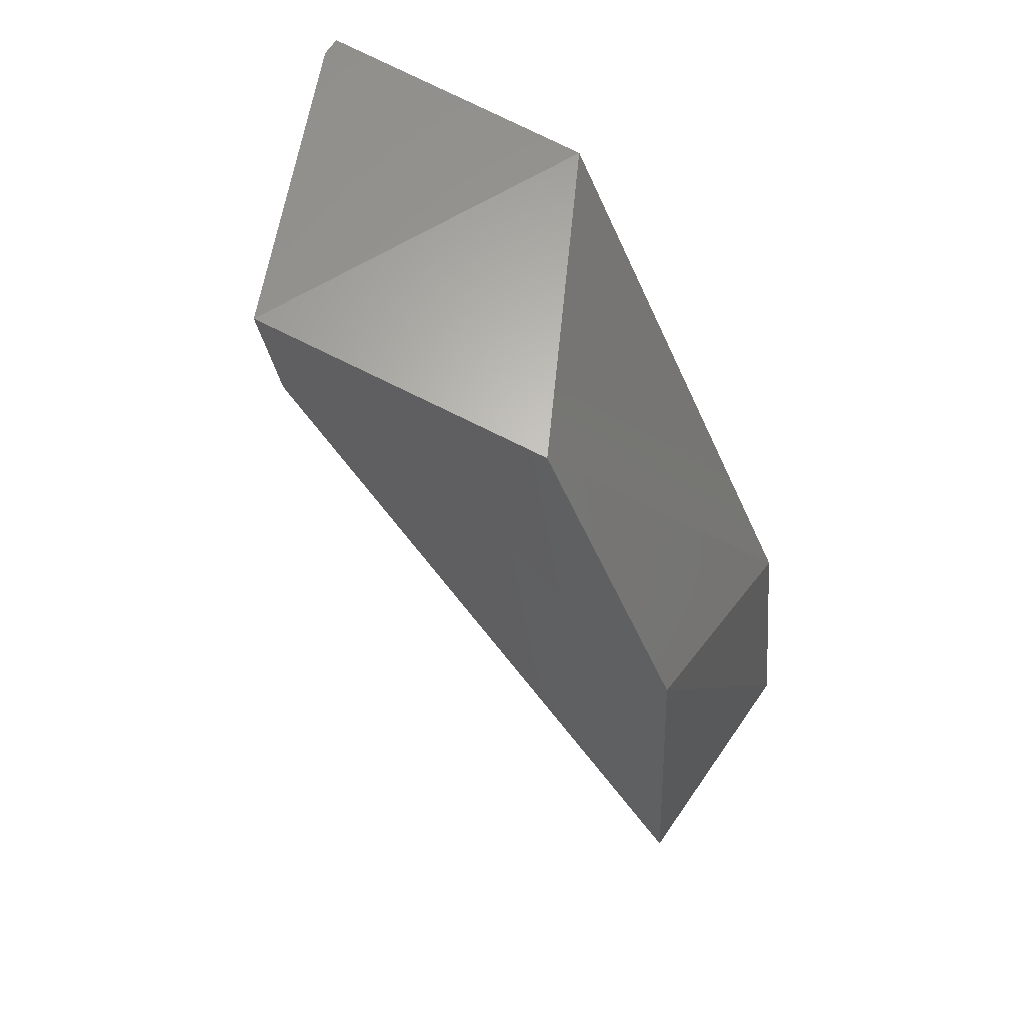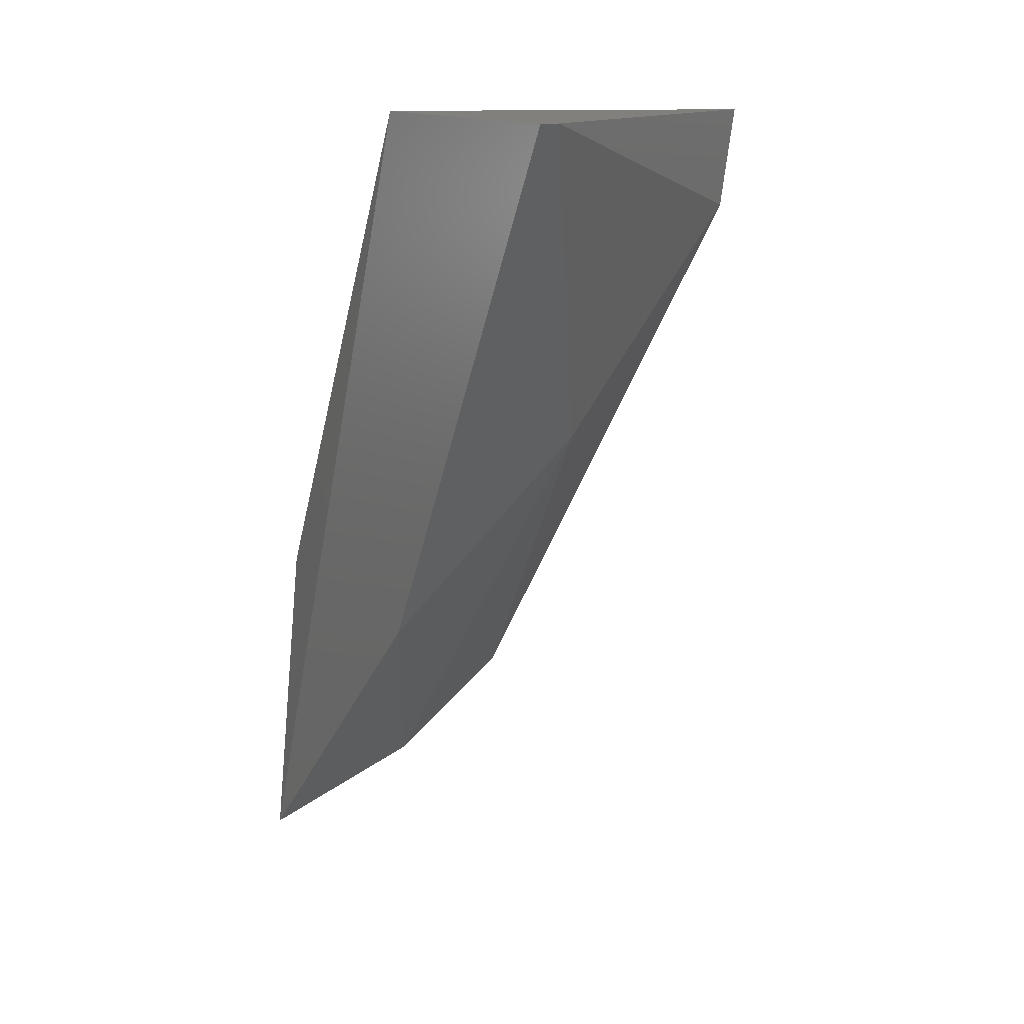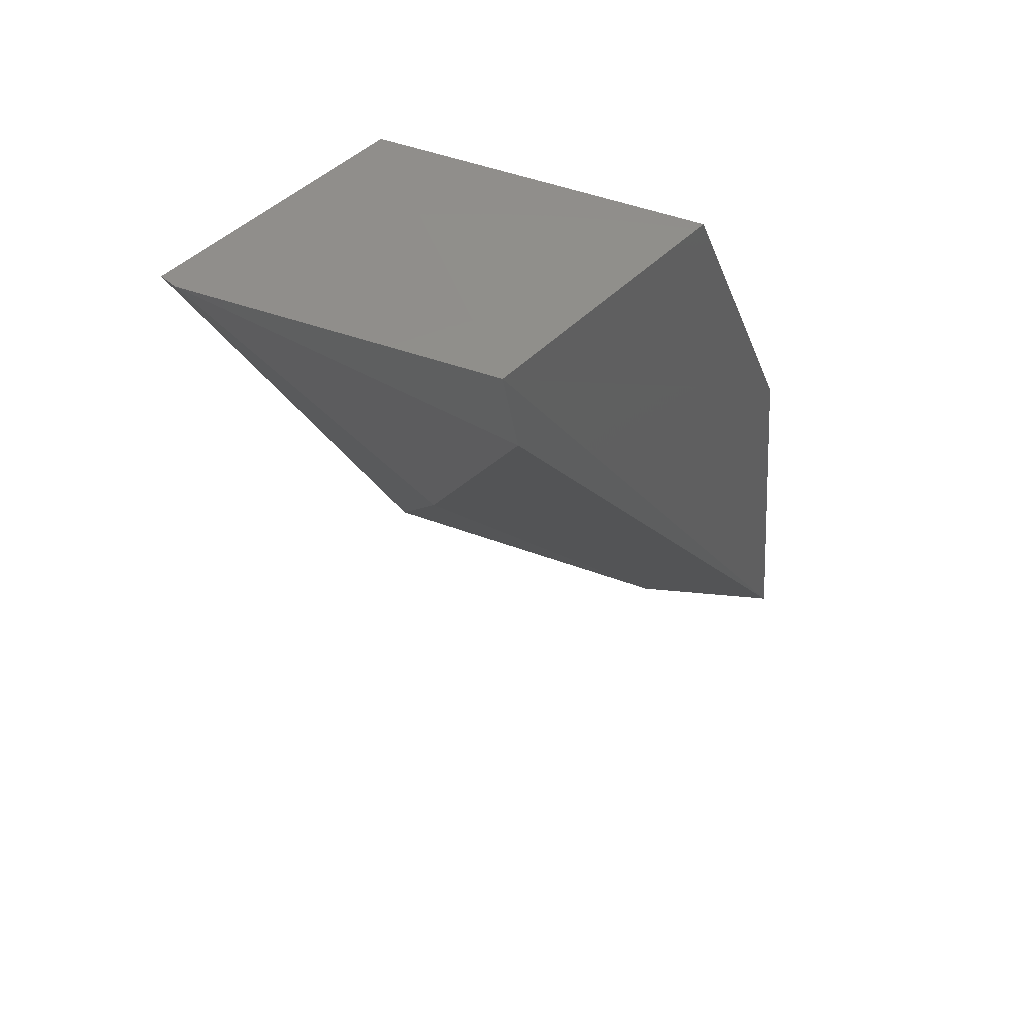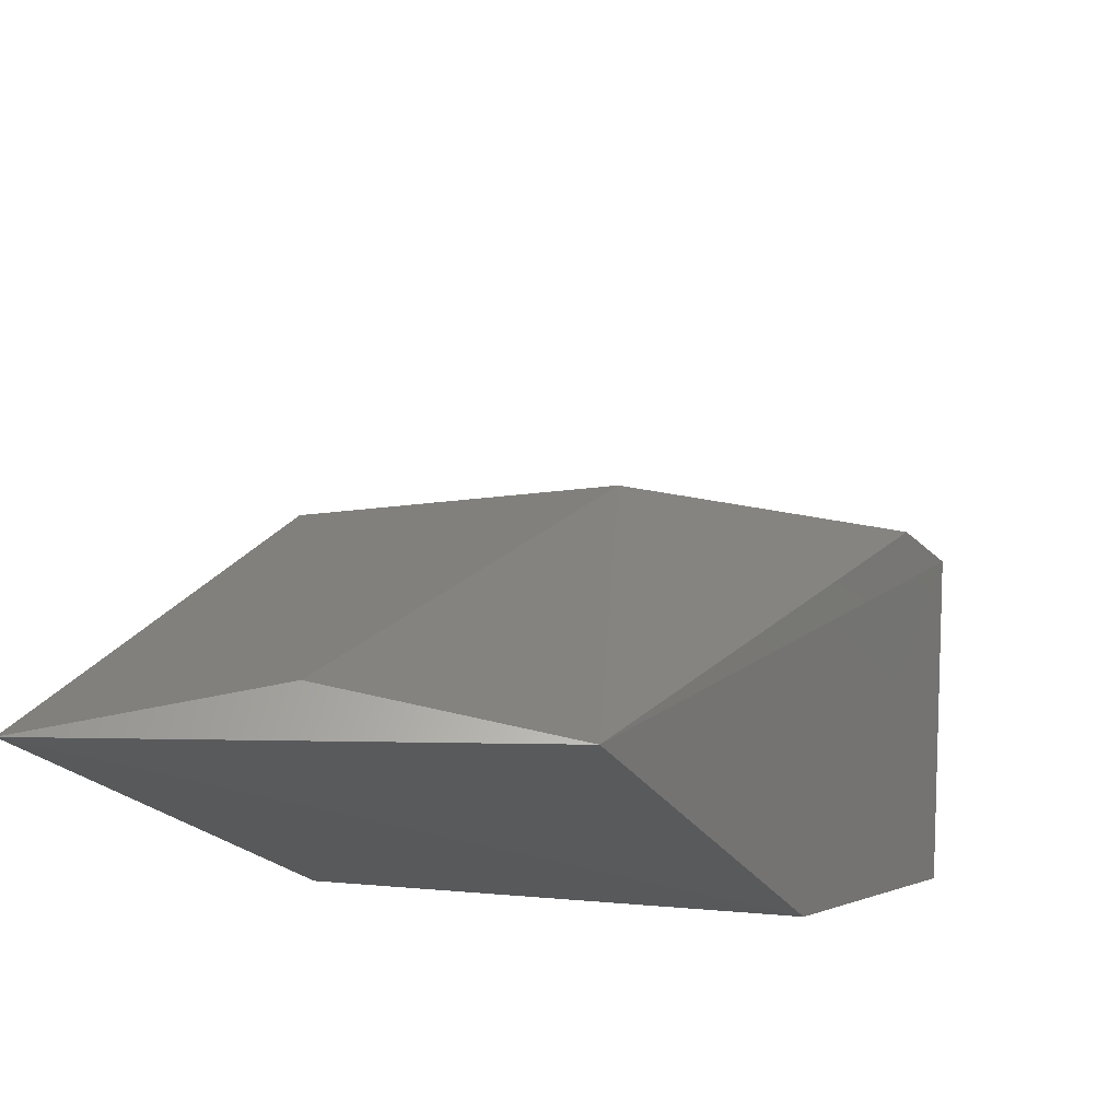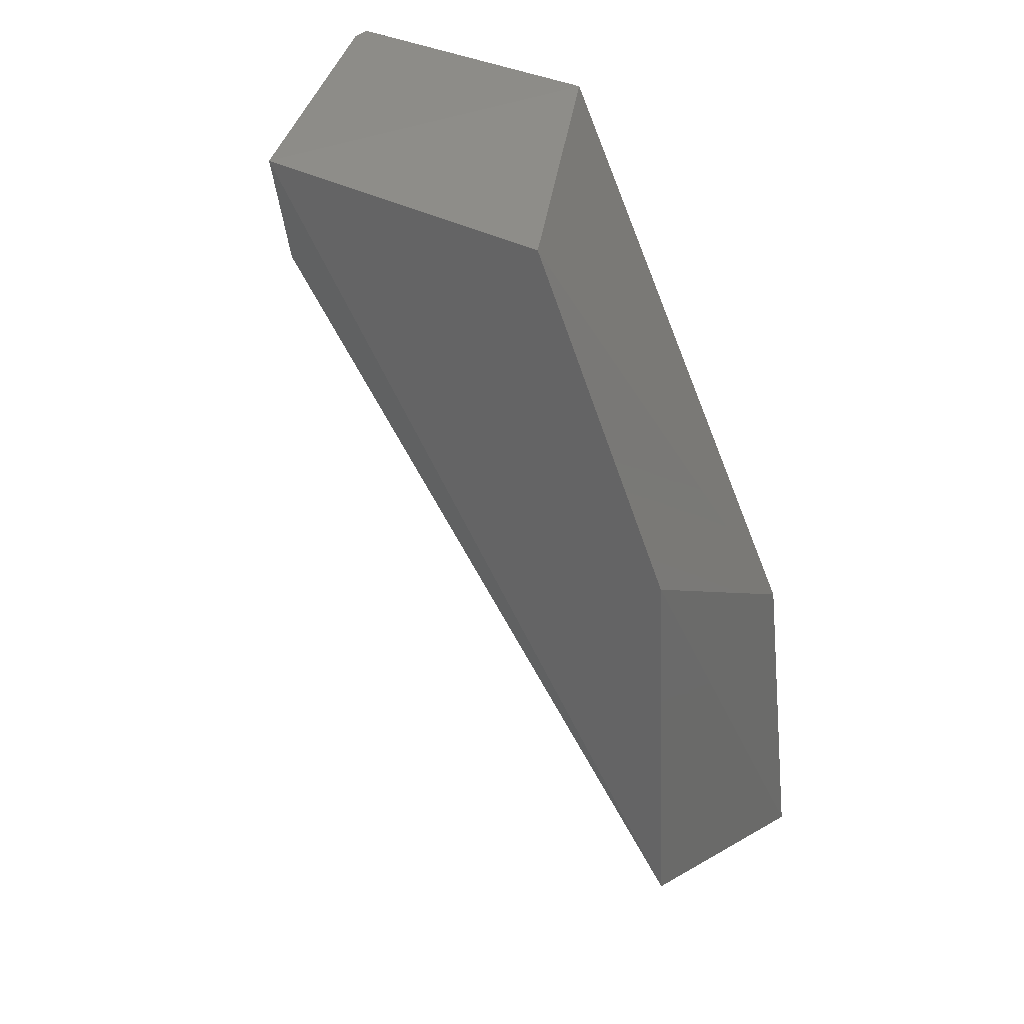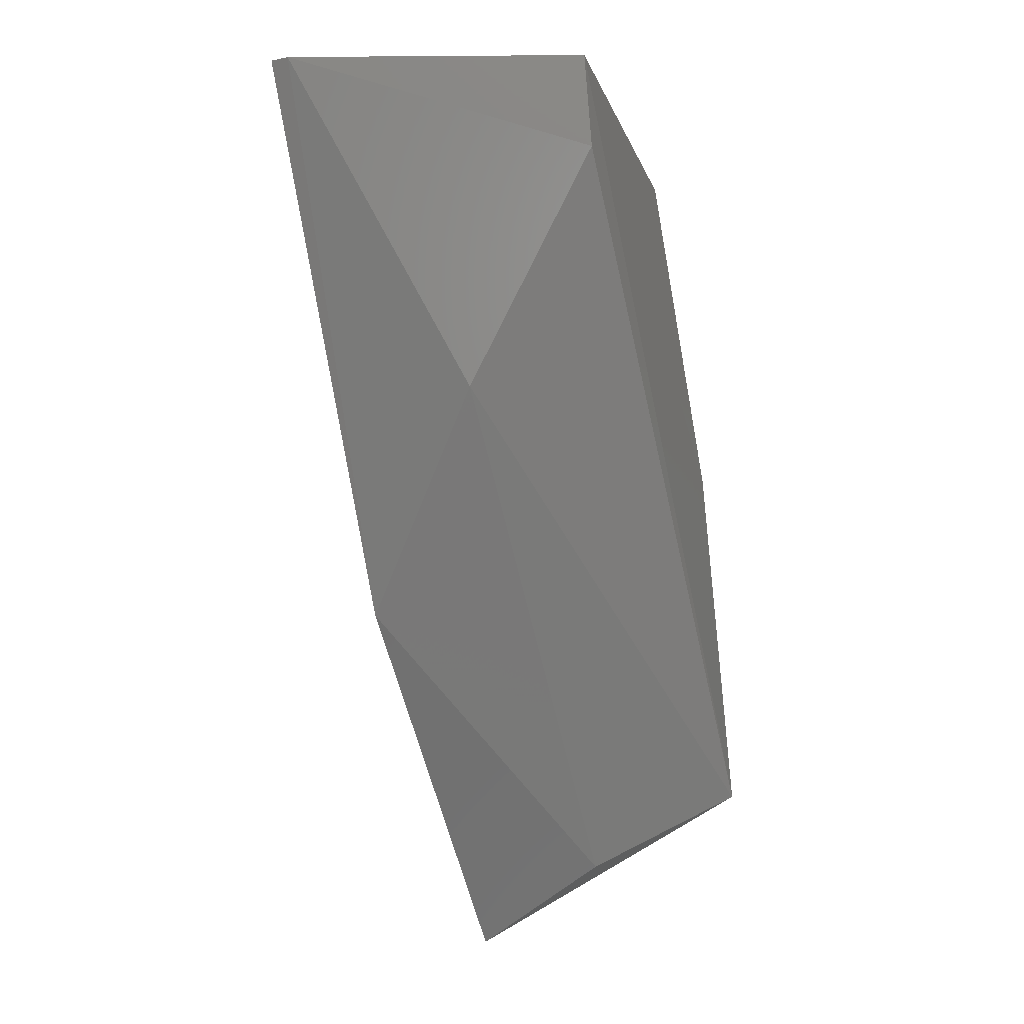
<metadata>
{"format":"stl","ext":"stl","renderer":"f3d","projection":"perspective","resolution":1024,"background":"white","views":[{"elev":61.2,"azim":120.8,"up":"+Y"},{"elev":14.6,"azim":-32.4,"up":"+Y"},{"elev":48.7,"azim":43.6,"up":"+Y"},{"elev":-28.0,"azim":24.8,"up":"+Z"},{"elev":35.8,"azim":123.2,"up":"+Y"},{"elev":-17.0,"azim":22.6,"up":"+Y"}]}
</metadata>
<code>
# stl→obj: 13 verts, 22 faces
v 0.2563 -0.1691 0.5609
v 0.2563 -0.3274 0.4582
v 0.2529 -0.2442 0.4646
v 0.252 -0.1734 0.4967
v 0.1878 -0.3617 0.4582
v 0.2563 -0.1905 0.5566
v 0.1878 -0.1691 0.5267
v 0.1878 -0.2889 0.5267
v 0.1878 -0.1691 0.5866
v 0.1916 -0.2862 0.4654
v 0.222 -0.2418 0.5481
v 0.222 -0.3445 0.4668
v 0.1921 -0.1691 0.5866
f 1 2 3
f 1 3 4
f 2 5 3
f 1 6 2
f 1 4 7
f 8 9 7
f 8 7 5
f 10 7 4
f 10 4 3
f 10 3 5
f 10 5 7
f 11 2 6
f 12 2 11
f 12 11 8
f 12 8 5
f 12 5 2
f 13 6 1
f 13 1 7
f 13 7 9
f 13 9 8
f 13 8 11
f 13 11 6

</code>
